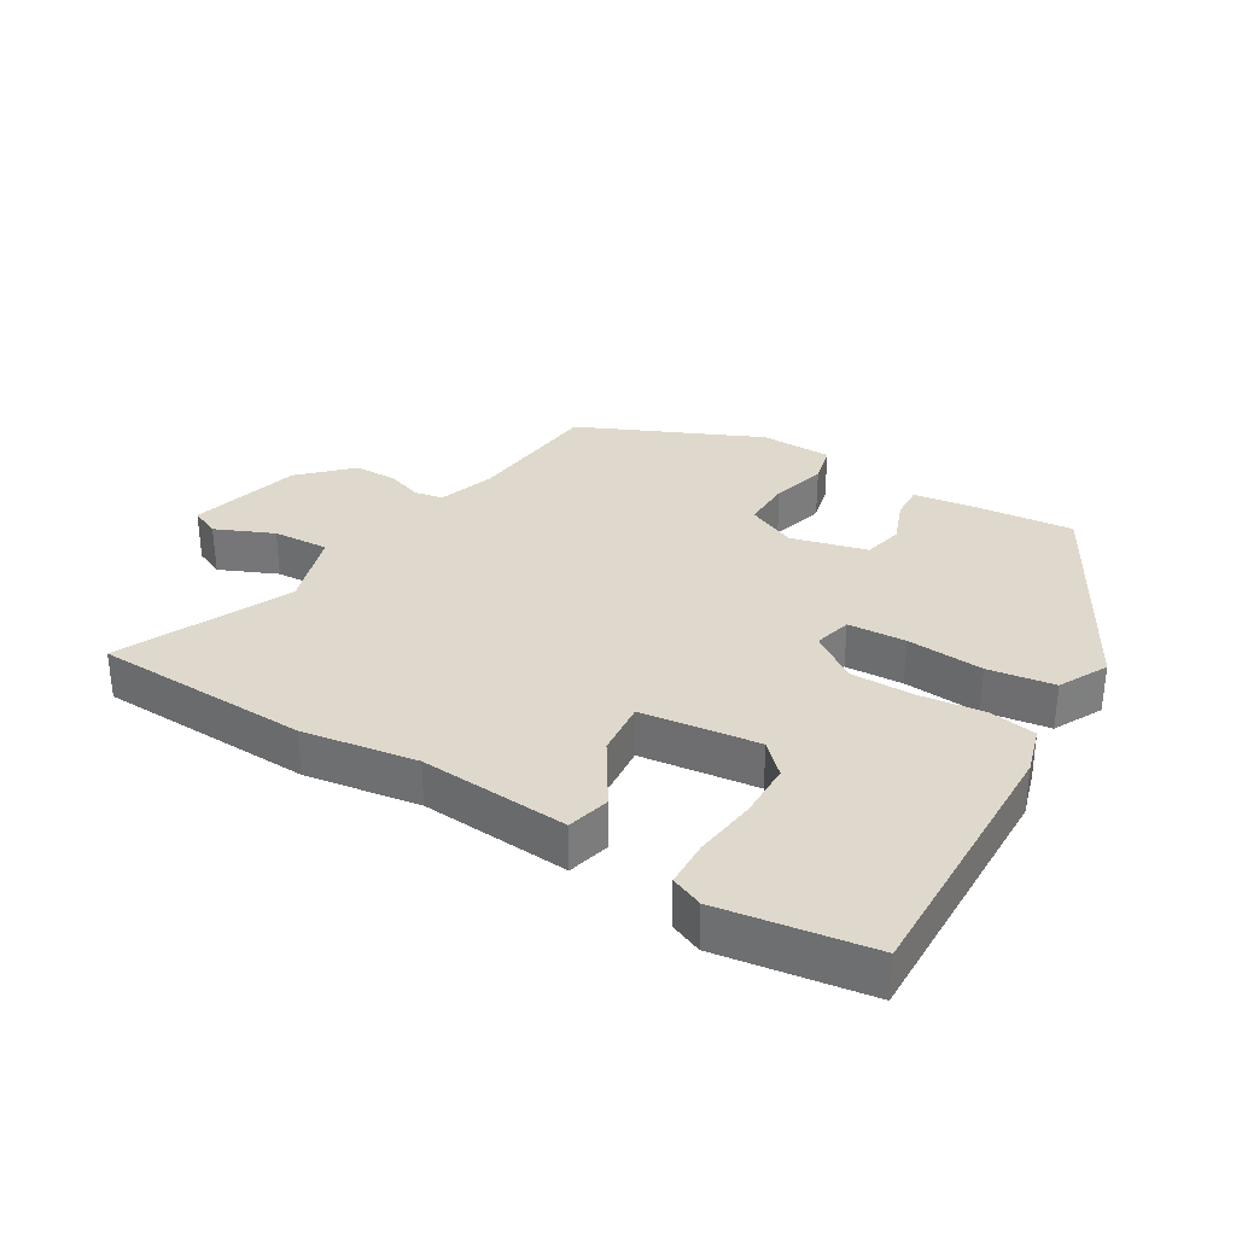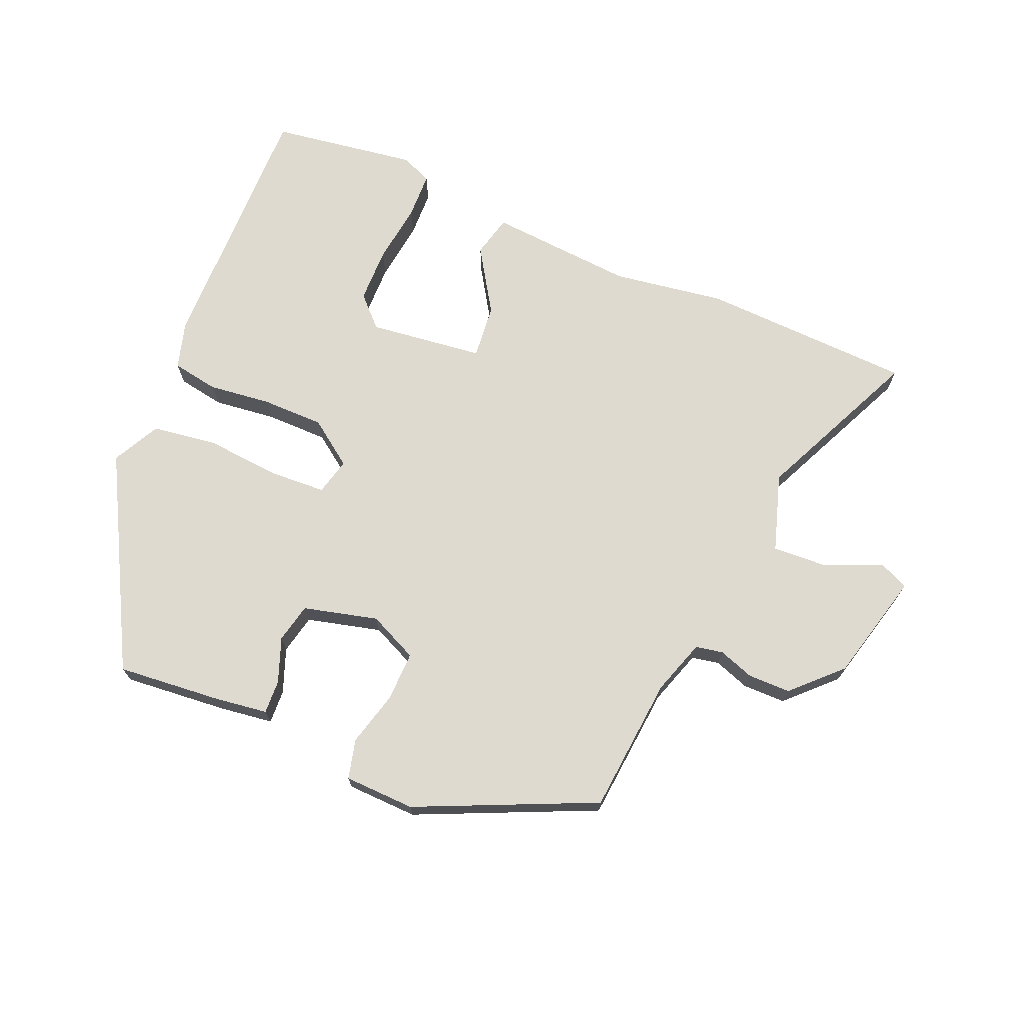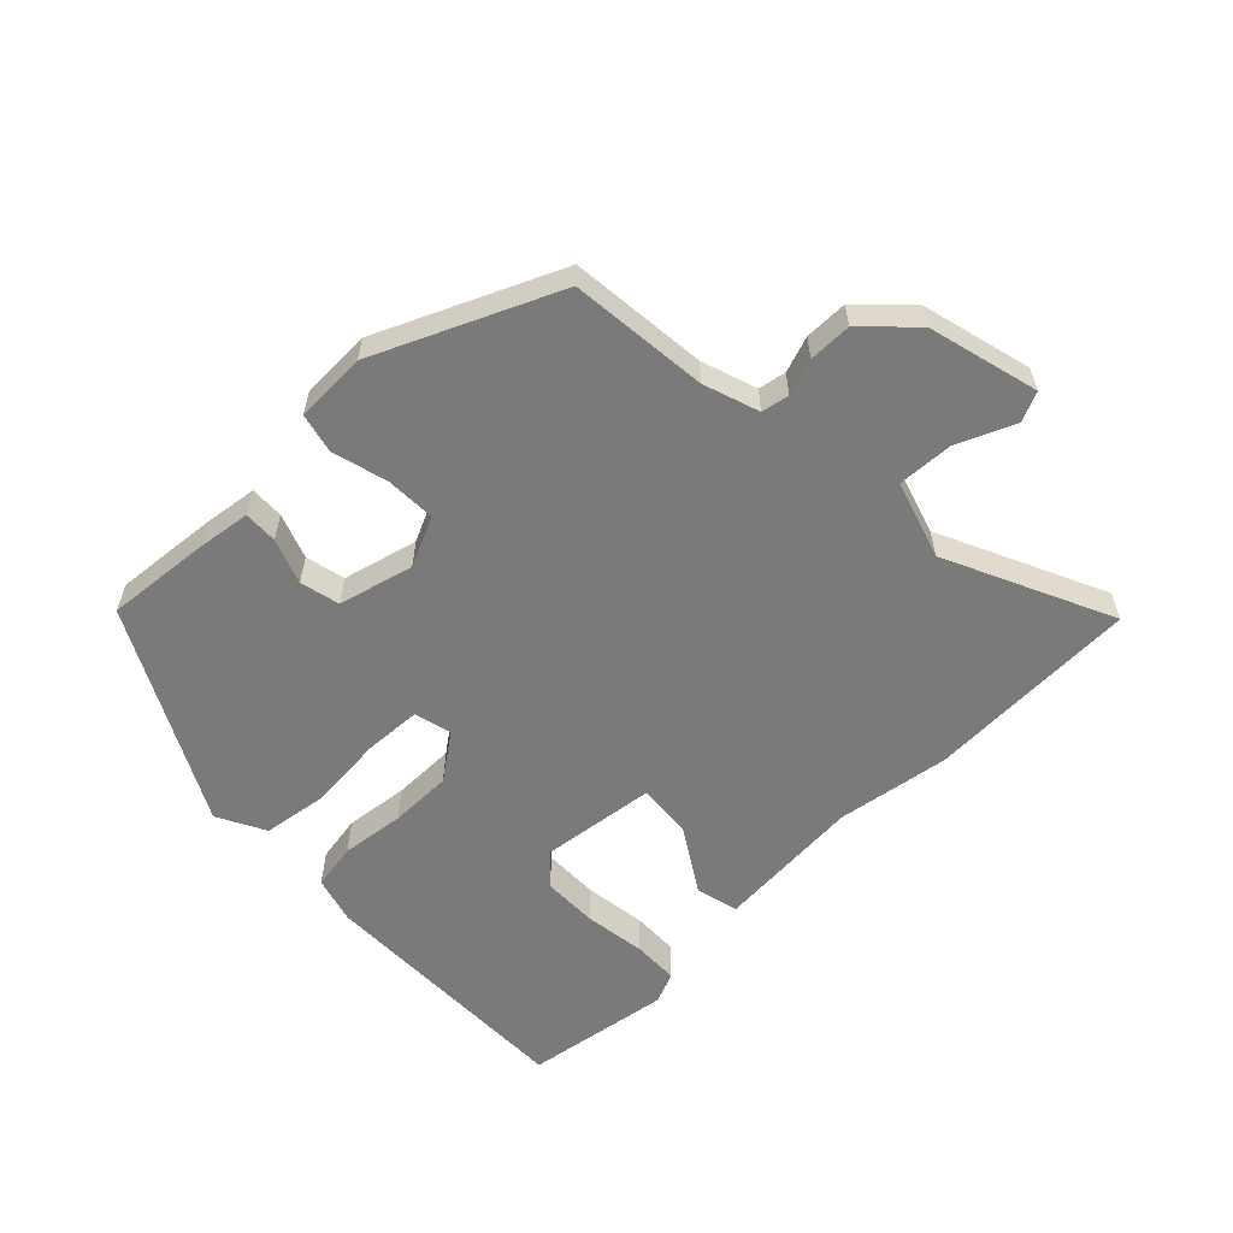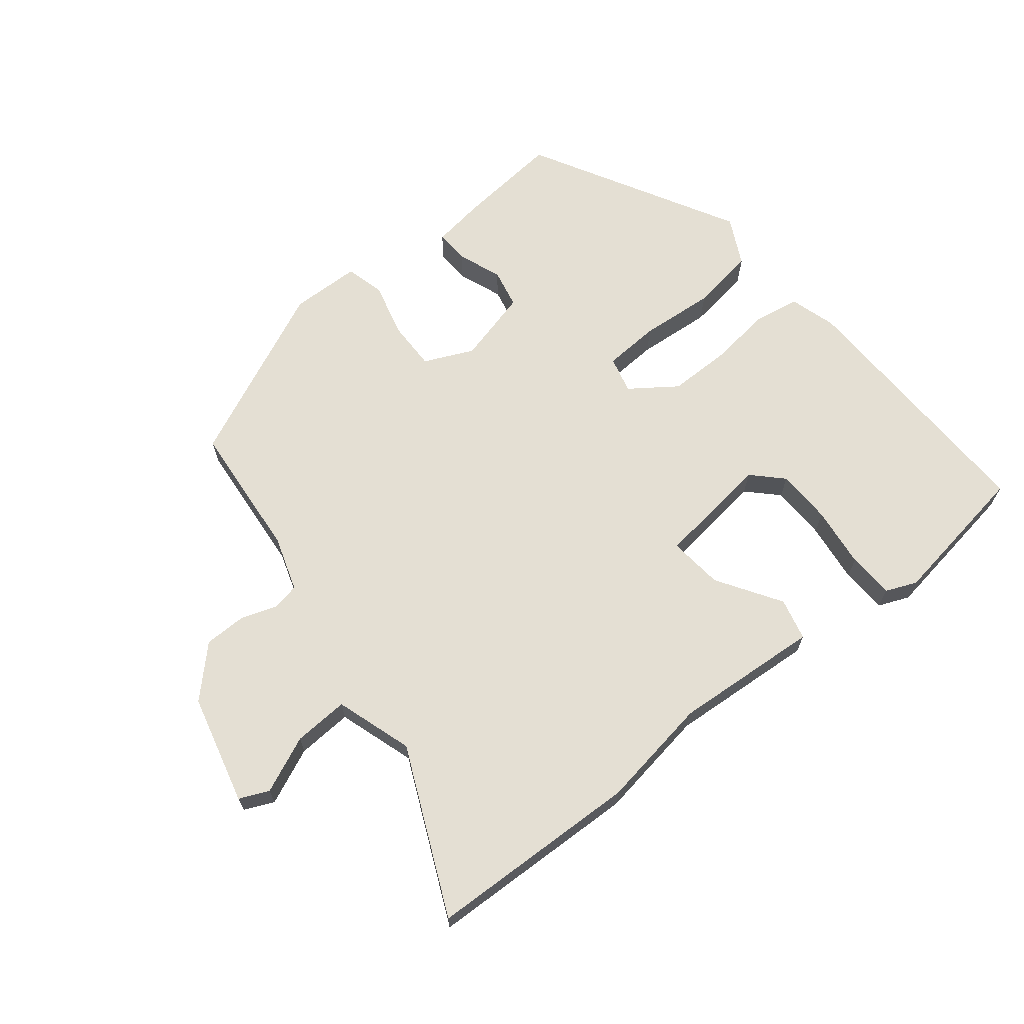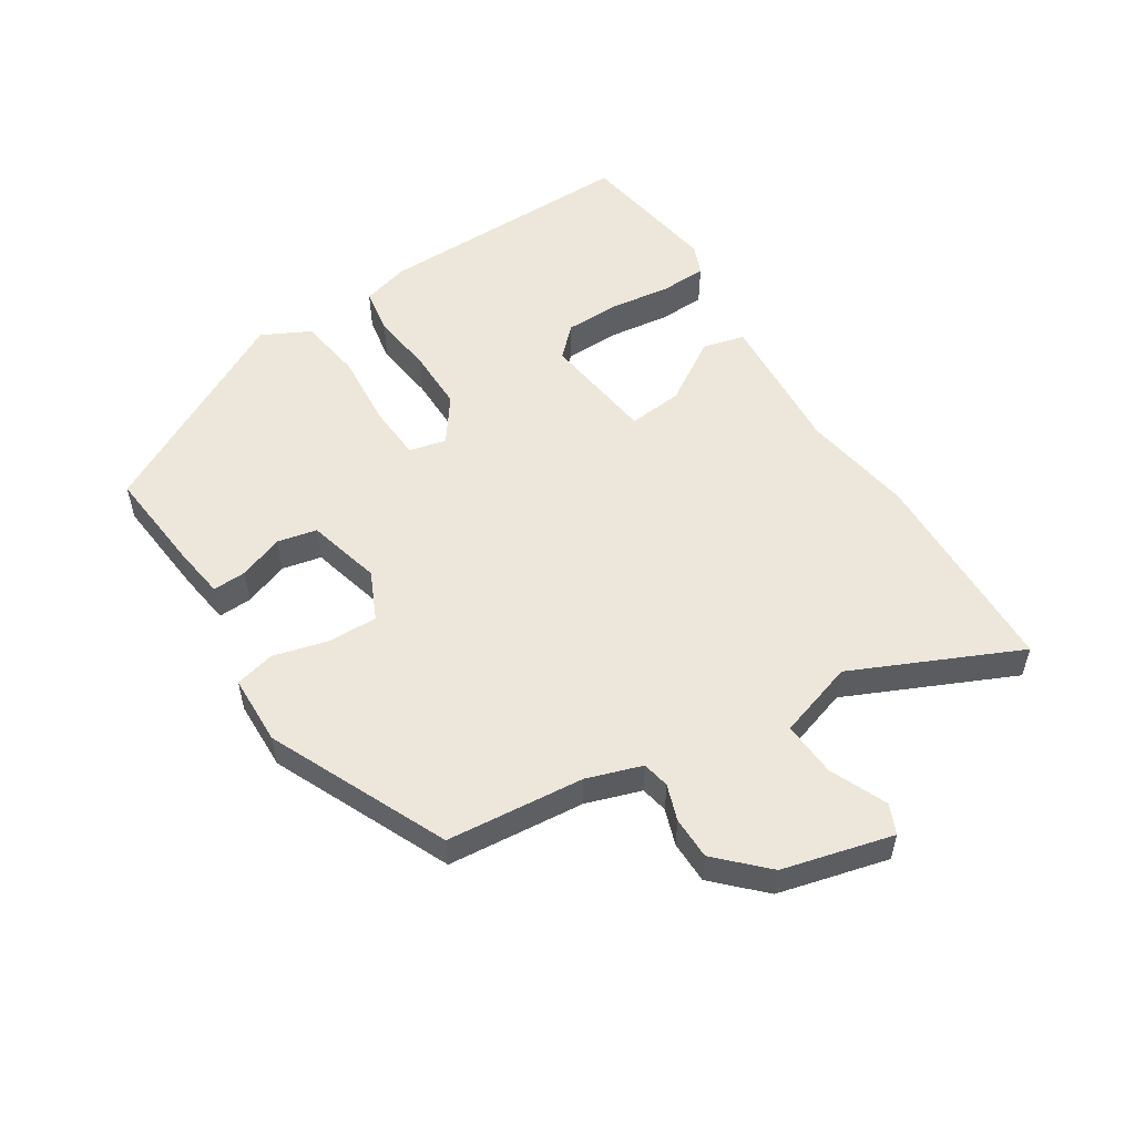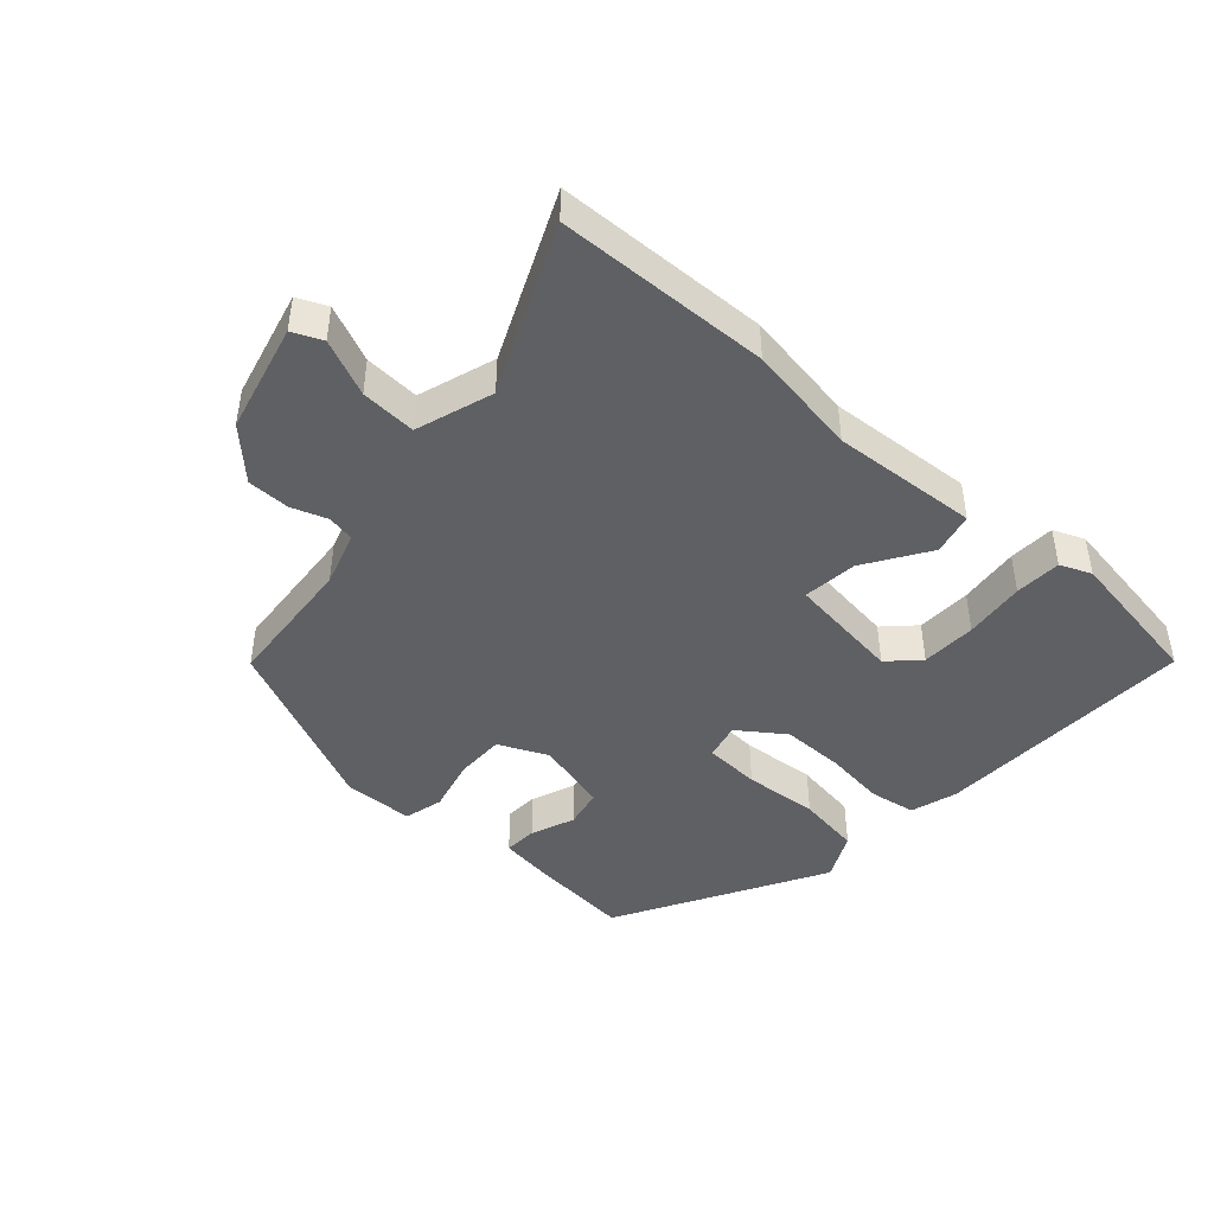
<metadata>
{"format":"obj","ext":"obj","renderer":"f3d","projection":"perspective","resolution":1024,"background":"white","views":[{"elev":32.0,"azim":-149.3,"up":"+Y"},{"elev":70.9,"azim":22.6,"up":"+Y"},{"elev":-58.1,"azim":44.1,"up":"+Y"},{"elev":66.8,"azim":140.7,"up":"+Y"},{"elev":53.5,"azim":57.1,"up":"+Y"},{"elev":-44.2,"azim":137.3,"up":"+Y"}]}
</metadata>
<code>
v 0.655 0.07 -0.493
v 0.321 0.07 -0.508
v 0.145 0.07 -0.482
v -0.085 0.07 -0.501
v -0.102 0.07 -0.435
v -0.039 0.07 -0.334
v -0.031 0.07 -0.248
v -0.212 0.07 -0.227
v -0.257 0.07 -0.273
v -0.258 0.07 -0.36
v -0.245 0.07 -0.456
v -0.247 0.07 -0.529
v -0.296 0.07 -0.55
v -0.526 0.07 -0.517
v -0.522 0.07 -0.101
v -0.501 0.07 -0.027
v -0.428 0.07 -0.014
v -0.329 0.07 -0.025
v -0.231 0.07 -0.024
v -0.16 0.07 0.028
v -0.175 0.07 0.086
v -0.264 0.07 0.09
v -0.382 0.07 0.079
v -0.484 0.07 0.093
v -0.523 0.07 0.168
v -0.347 0.07 0.497
v -0.184 0.07 0.483
v -0.1 0.07 0.472
v -0.102 0.07 0.419
v -0.128 0.07 0.349
v -0.114 0.07 0.287
v 0.003 0.07 0.258
v 0.08 0.07 0.294
v 0.078 0.07 0.372
v 0.055 0.07 0.458
v 0.07 0.07 0.52
v 0.181 0.07 0.524
v 0.461 0.07 0.4
v 0.482 0.07 0.185
v 0.511 0.07 0.099
v 0.554 0.07 0.091
v 0.61 0.07 0.111
v 0.677 0.07 0.111
v 0.75 0.07 0.039
v 0.795 0.07 -0.133
v 0.749 0.07 -0.154
v 0.66 0.07 -0.116
v 0.573 0.07 -0.112
v 0.535 0.07 -0.234
v 0.655 0 -0.493
v 0.321 0 -0.508
v 0.145 0 -0.482
v -0.085 0 -0.501
v -0.102 0 -0.435
v -0.039 0 -0.334
v -0.031 0 -0.248
v -0.212 0 -0.227
v -0.257 0 -0.273
v -0.258 0 -0.36
v -0.245 0 -0.456
v -0.247 0 -0.529
v -0.296 0 -0.55
v -0.526 0 -0.517
v -0.522 0 -0.101
v -0.501 0 -0.027
v -0.428 0 -0.014
v -0.329 0 -0.025
v -0.231 0 -0.024
v -0.16 0 0.028
v -0.175 0 0.086
v -0.264 0 0.09
v -0.382 0 0.079
v -0.484 0 0.093
v -0.523 0 0.168
v -0.347 0 0.497
v -0.184 0 0.483
v -0.1 0 0.472
v -0.102 0 0.419
v -0.128 0 0.349
v -0.114 0 0.287
v 0.003 0 0.258
v 0.08 0 0.294
v 0.078 0 0.372
v 0.055 0 0.458
v 0.07 0 0.52
v 0.181 0 0.524
v 0.461 0 0.4
v 0.482 0 0.185
v 0.511 0 0.099
v 0.554 0 0.091
v 0.61 0 0.111
v 0.677 0 0.111
v 0.75 0 0.039
v 0.795 0 -0.133
v 0.749 0 -0.154
v 0.66 0 -0.116
v 0.573 0 -0.112
v 0.535 0 -0.234
f 45 46 47
f 44 45 47
f 43 44 47
f 42 43 47
f 41 42 47
f 40 41 47 48
f 39 40 48 49
f 37 38 39
f 36 37 39
f 35 36 39
f 34 35 39
f 33 34 39 49
f 28 29 30
f 27 28 30
f 26 27 30
f 25 26 30
f 24 25 30
f 23 24 30
f 22 23 30
f 21 22 30 31
f 20 21 31 32
f 16 17 18
f 15 16 18
f 14 15 18
f 13 14 18
f 12 13 18
f 11 12 18
f 10 11 18
f 9 10 18
f 8 9 18 19
f 7 8 19 20
f 3 4 5 6
f 3 6 7
f 32 33 49
f 20 32 49
f 7 20 49
f 3 7 49
f 2 3 49
f 1 2 49
f 96 95 94
f 96 94 93
f 96 93 92
f 96 92 91
f 96 91 90
f 97 96 90 89
f 98 97 89 88
f 88 87 86
f 88 86 85
f 88 85 84
f 88 84 83
f 98 88 83 82
f 79 78 77
f 79 77 76
f 79 76 75
f 79 75 74
f 79 74 73
f 79 73 72
f 79 72 71
f 80 79 71 70
f 81 80 70 69
f 67 66 65
f 67 65 64
f 67 64 63
f 67 63 62
f 67 62 61
f 67 61 60
f 67 60 59
f 67 59 58
f 68 67 58 57
f 69 68 57 56
f 55 54 53 52
f 56 55 52
f 98 82 81
f 98 81 69
f 98 69 56
f 98 56 52
f 98 52 51
f 98 51 50
f 1 50 51 2
f 2 51 52 3
f 3 52 53 4
f 4 53 54 5
f 5 54 55 6
f 6 55 56 7
f 7 56 57 8
f 8 57 58 9
f 9 58 59 10
f 10 59 60 11
f 11 60 61 12
f 12 61 62 13
f 13 62 63 14
f 14 63 64 15
f 15 64 65 16
f 16 65 66 17
f 17 66 67 18
f 18 67 68 19
f 19 68 69 20
f 20 69 70 21
f 21 70 71 22
f 22 71 72 23
f 23 72 73 24
f 24 73 74 25
f 25 74 75 26
f 26 75 76 27
f 27 76 77 28
f 28 77 78 29
f 29 78 79 30
f 30 79 80 31
f 31 80 81 32
f 32 81 82 33
f 33 82 83 34
f 34 83 84 35
f 35 84 85 36
f 36 85 86 37
f 37 86 87 38
f 38 87 88 39
f 39 88 89 40
f 40 89 90 41
f 41 90 91 42
f 42 91 92 43
f 43 92 93 44
f 44 93 94 45
f 45 94 95 46
f 46 95 96 47
f 47 96 97 48
f 48 97 98 49
f 49 98 50 1

</code>
